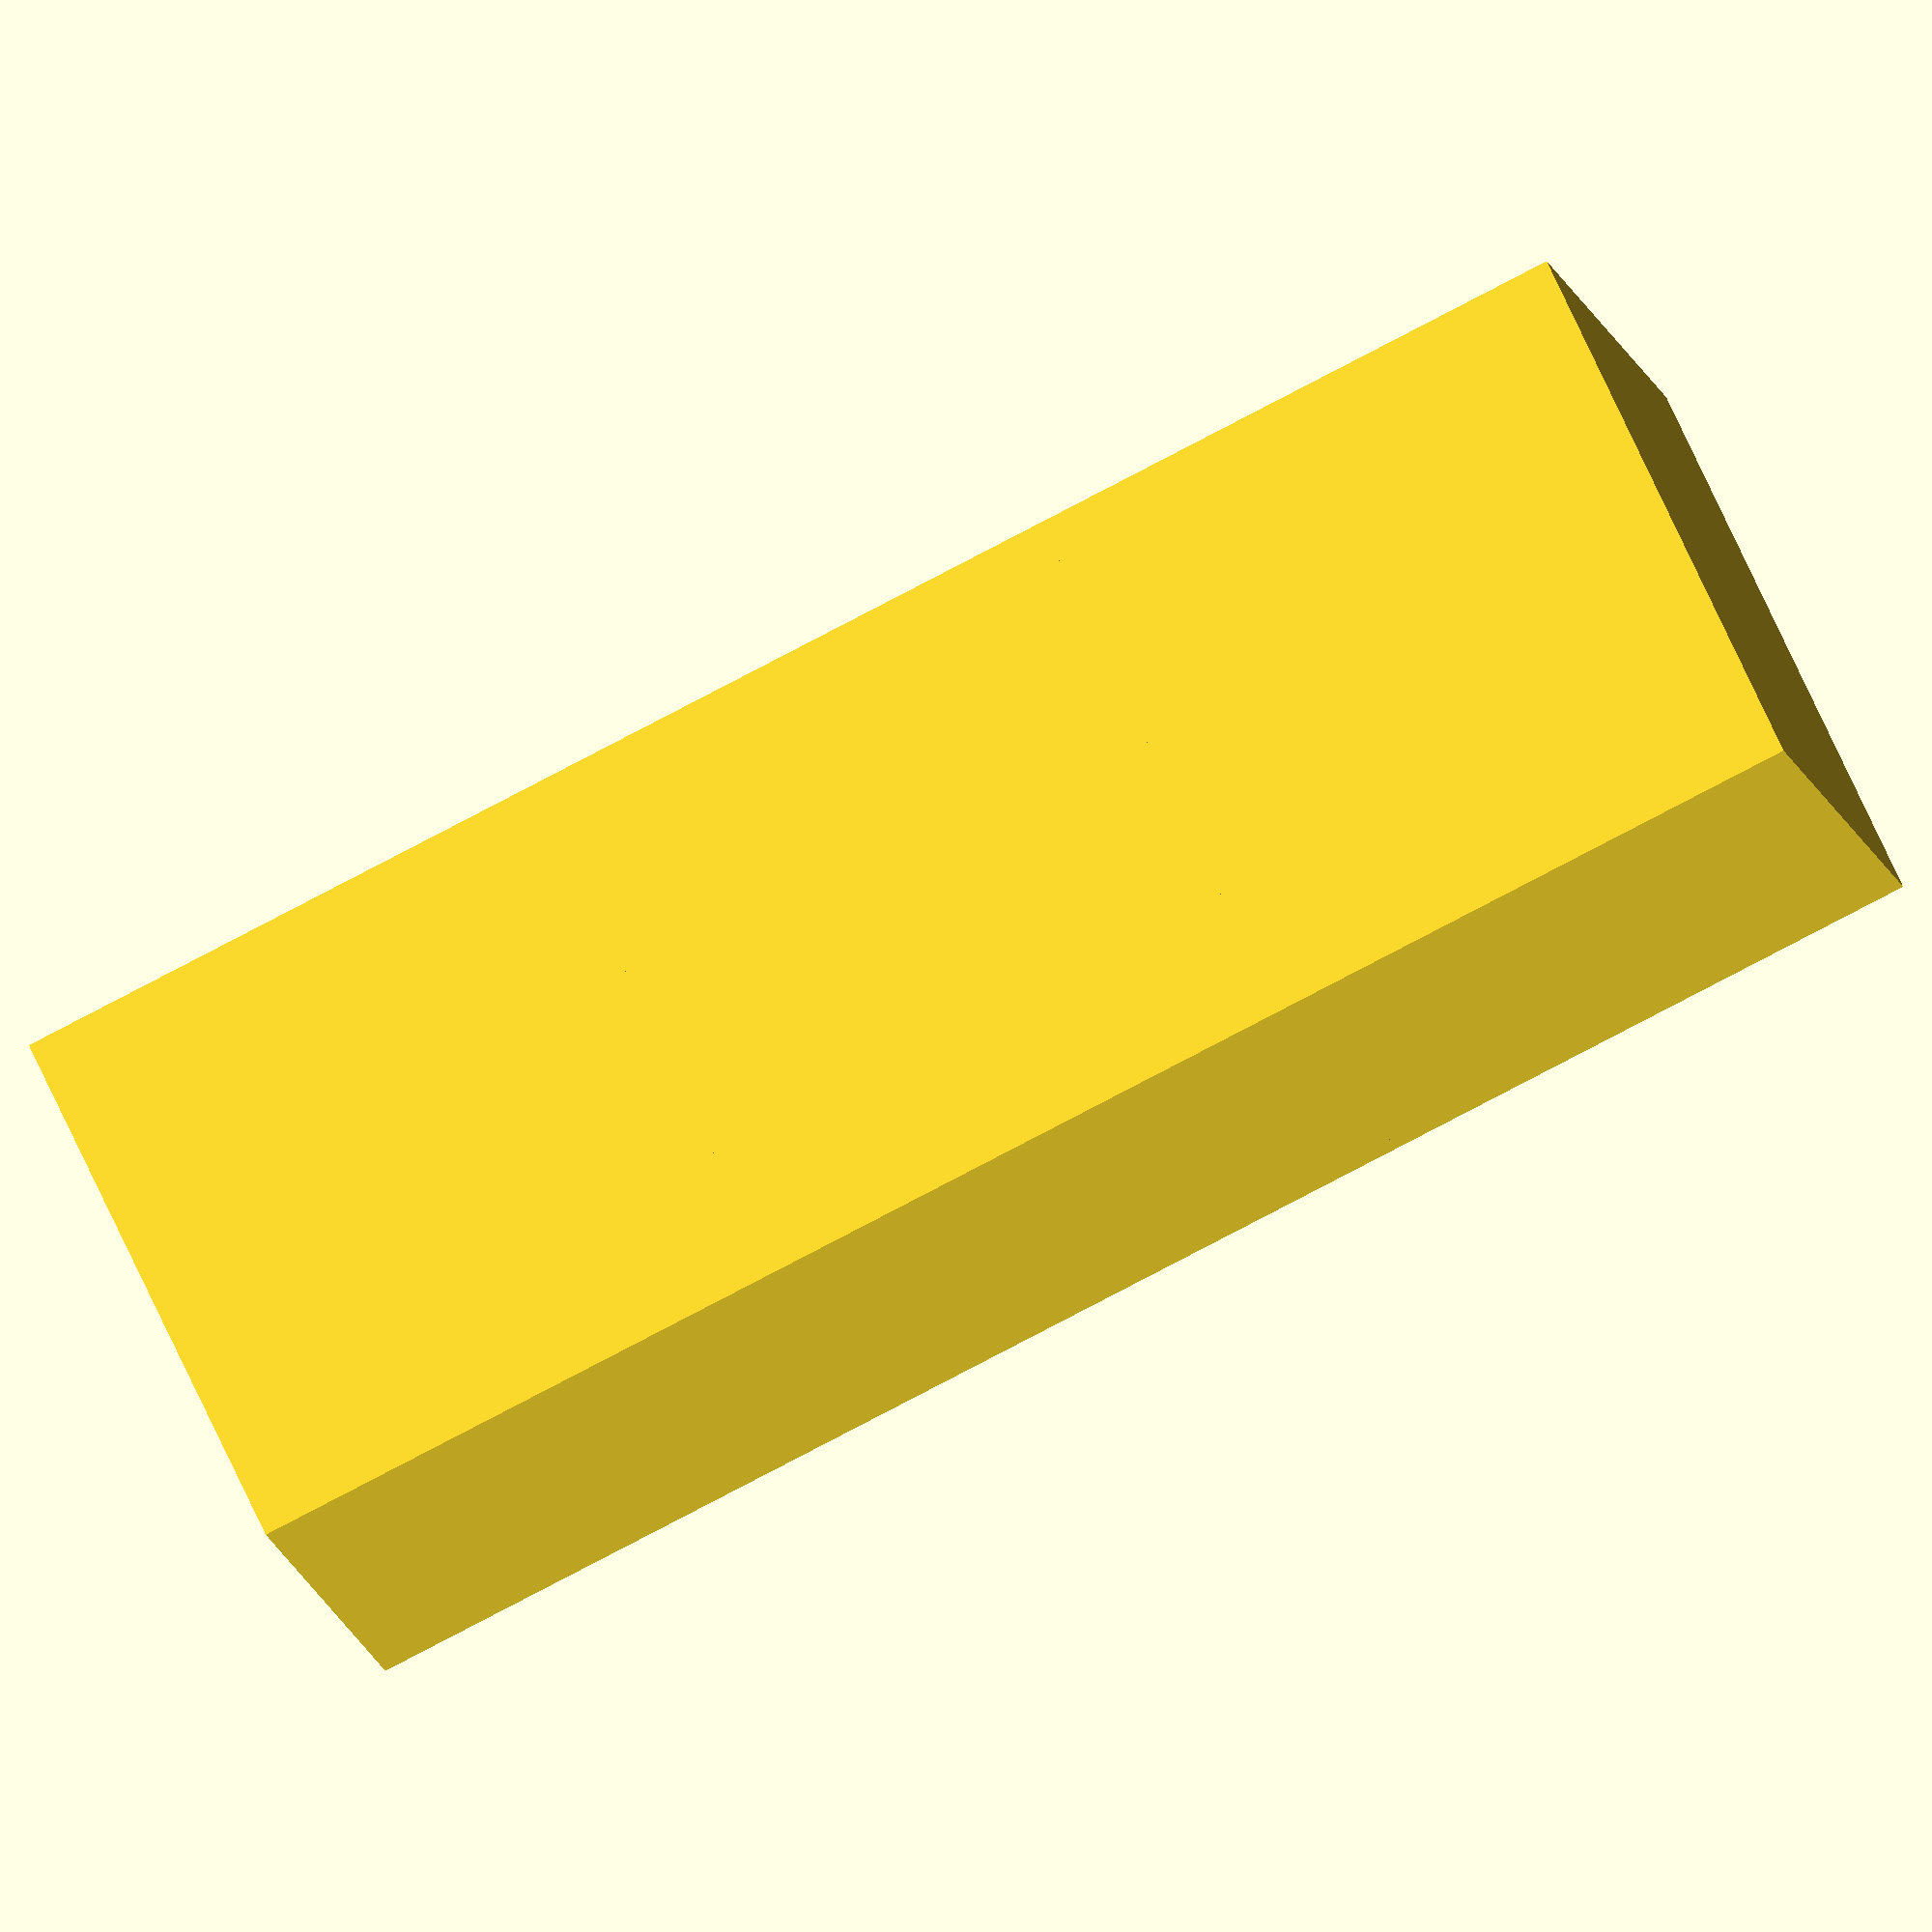
<openscad>
$segment_width=10.0; //10
$segment_height=10.0;//10
$holde_width=4.5;    //4.5 is the perfect value
$hole_height=4.0;    //4

$plan=[
  ["PH","PH",""  ,""  ,""  ,"PH","PH","PH","PH","PH","PH"],
  ["SL",""  ,""  ,""  ,"SL","SL","SL","SL","SL","SL","SL"],  
  ["H" ,""  ,""  ,"H" ,"H" ,"H" ,"H" ,"H" ,"H" ,"H" ,"H" ],
  ["T" ,"T" ,"T" ,"T" ,"T" ,"T" ,"T" ,"T" ,"T" ,"T" ,"T" ],
  ["TR","TR","TR","TR",""  ,""  ,"Y" ,"Y" ,"Y" ,"Y" ,"Y" ],
  ["S" ,"S" ,"S" ,""  ,""  ,""  ,""  ,""  ,"P" ,"P" ,"P" ],
  ["U" ,"U" ,"U" ,""  ,""  ,""  ,""  ,""  ,"W" ,""  ,"C" ],
];



module fhex(wid,height){
  hull(){
    cube([wid/1.7,wid,height],center = true);
    rotate([0,0,120])cube([wid/1.7,wid,height],center = true);
    rotate([0,0,240])cube([wid/1.7,wid,height],center = true);
  }
}

module segment(txt=""){
  difference(){
    cube([$segment_width,$segment_height,$segment_height]);

    translate([$segment_width/2,$segment_height/2,$segment_height-$hole_height])
    fhex($holde_width,$segment_height);
   
    extrusion=1;
    translate([0,extrusion,0])
    rotate([90,0,0])
    linear_extrude(extrusion){
      divider=3.0*len(txt);
      translate([$segment_width/divider,$segment_width/4,0]){
        text(txt, size=$segment_width/1.75, font="Ubuntu Mono:style=Bold");
      }
    }
  }

}

module segment_in_grid(x,y,txt=""){
  translate([x*$segment_width, y*$segment_width, y*$segment_height]){
    if (len(txt)>0) segment(txt);
    else cube([$segment_width,$segment_width,$segment_height]);
  }
  translate([x*$segment_width, y*$segment_width, 0]){
    cube([$segment_width, $segment_width, y*$segment_height]);
  }
}


segment_in_grid(0,0,txt="4.");
segment_in_grid(1,0,txt="50");
segment_in_grid(2,0,txt="mm");

/*
yl=len($plan)-1;
for (y=[0:yl]){
  for (x=[0:len($plan[yl-y])-1]){
    segment_in_grid(x,y,txt=$plan[yl-y][x]);
  }
}*/

</openscad>
<views>
elev=289.7 azim=13.3 roll=155.5 proj=o view=wireframe
</views>
